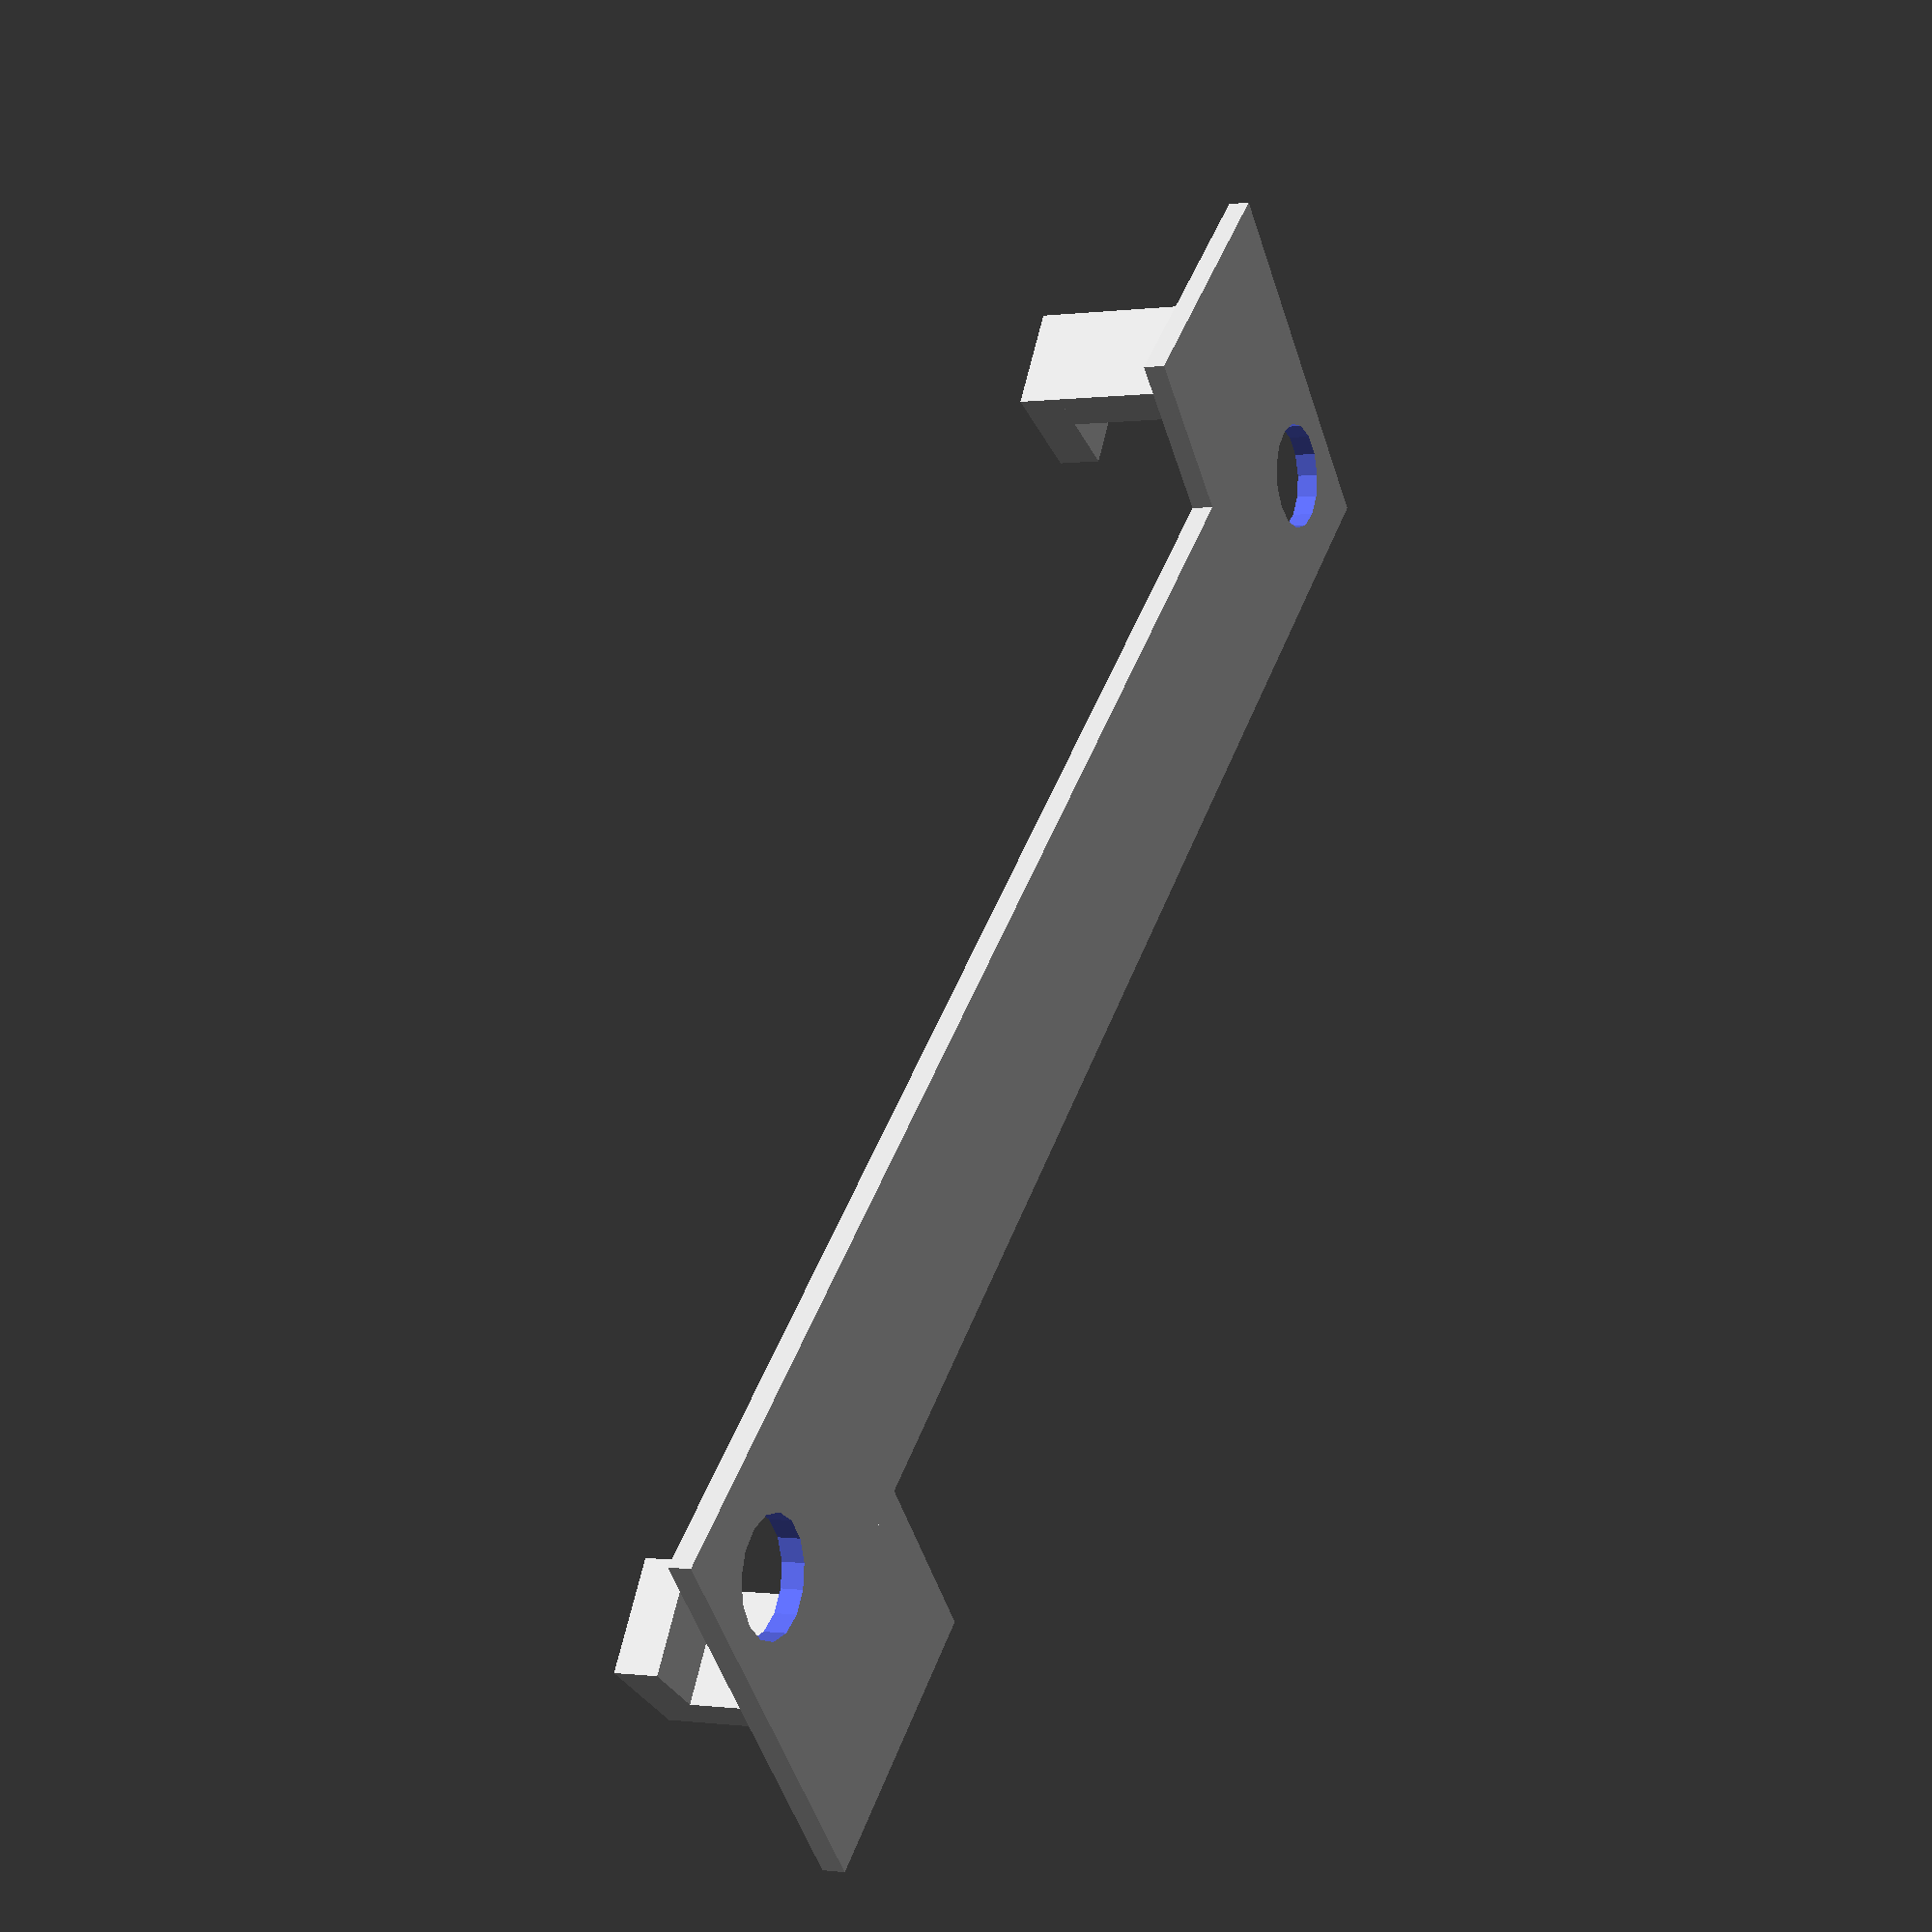
<openscad>
/*
 * Created by:
 * Thomas Buck <xythobuz@xythobuz.de> in May 2016
 *
 * Licensed under the Creative Commons - Attribution license.
 */

// -----------------------------------------------------------

hole_distance = 70;
hole_size = 5;

hook_width = 5;
hook_length = 5;
hook_height = 6.5;
hook_strength = 2;
hook_outer_distance = 71;
hook_angle = 18;

base_width = 78;
base_depth = 10;
base_height = 1;

$fn = 15;

// -----------------------------------------------------------

module hook() {
    cube([hook_width, hook_strength, hook_height]);
    translate([0, 0, hook_height])
        cube([hook_width, hook_length, hook_strength]);
}

module hooks() {
    translate([(hook_outer_distance / 2) - hook_width, 0, 0])
        hook();

    translate([-(hook_outer_distance / 2) + hook_width, 0, 0])
        rotate([0, 0, 180])
        hook();
}

module base() {
    difference() {
        union() {
            cube([base_width, base_depth, base_height]);
        
            translate([0, base_depth, 0])
                cube([13, 8, base_height]);
        
            translate([base_width - 13, -base_depth + 2, 0])
                cube([13, 8, base_height]);
        }
        
        translate([(base_width - hole_distance) / 2, base_depth / 2, -1])
            cylinder(d = hole_size, h = base_height + 2);
        
        translate([(base_width + hole_distance) / 2, base_depth / 2, -1])
            cylinder(d = hole_size, h = base_height + 2);
    }
}

// -----------------------------------------------------------

translate([-base_width / 2, -base_depth / 2, 0])
    base();

translate([0, 0, base_height])
    rotate([0, 0, -hook_angle])
    hooks();

</openscad>
<views>
elev=180.2 azim=222.4 roll=63.2 proj=p view=solid
</views>
